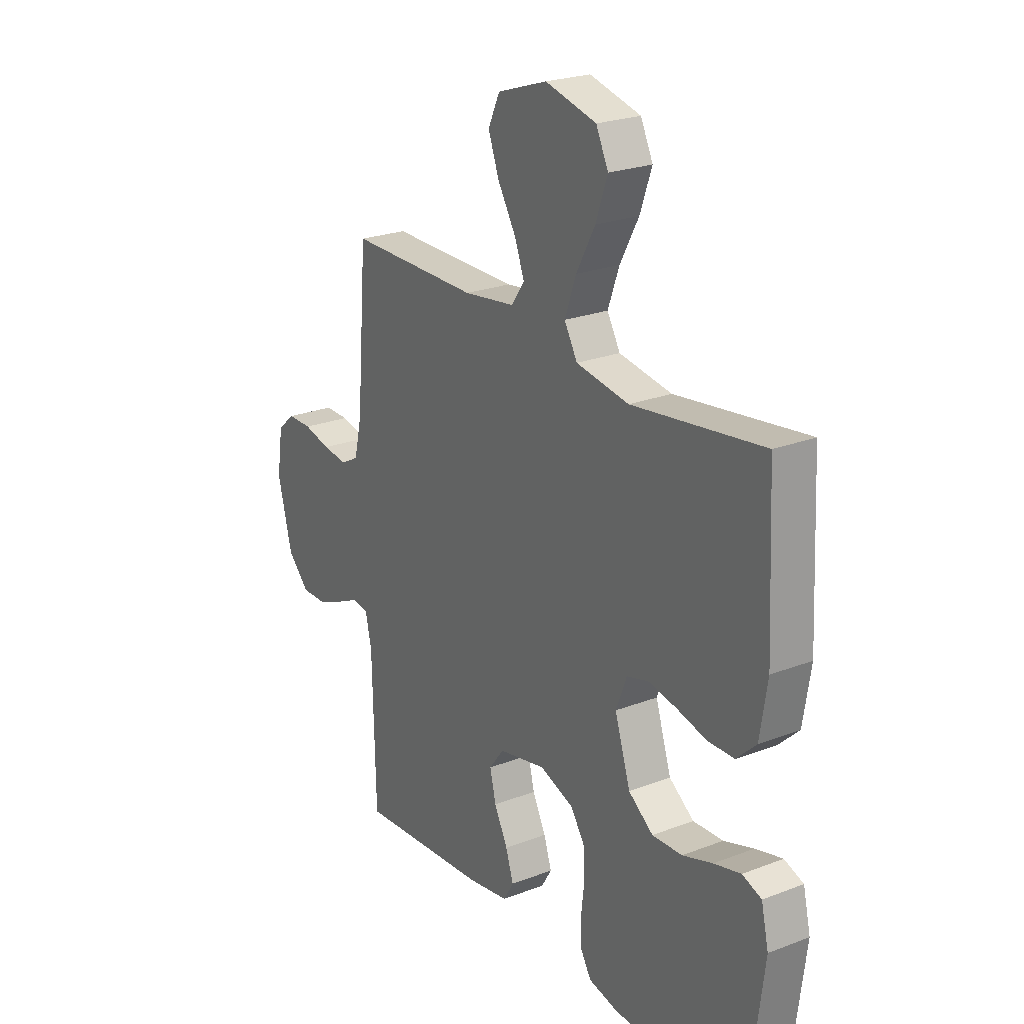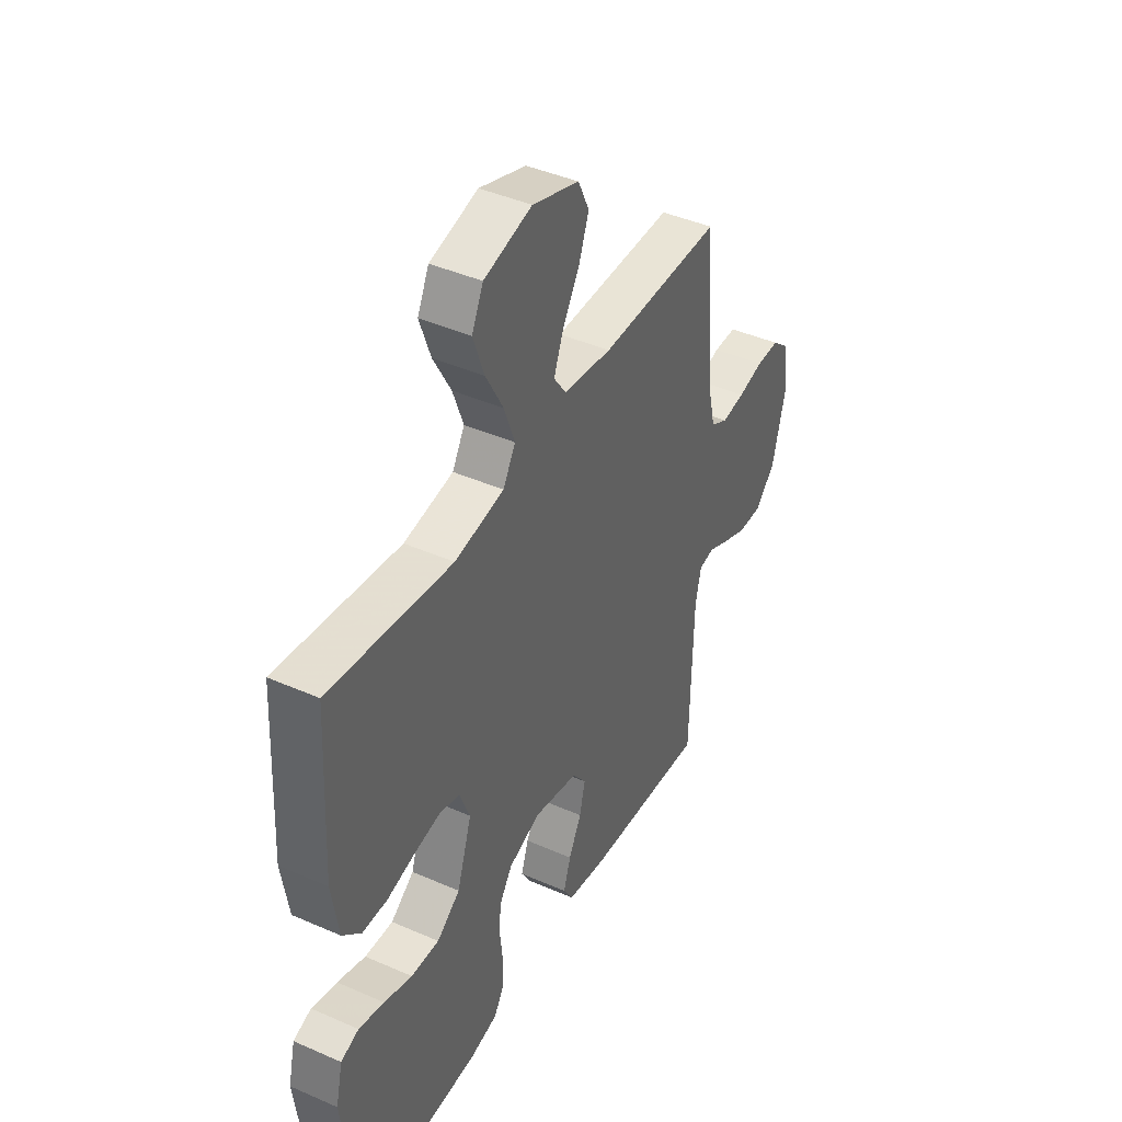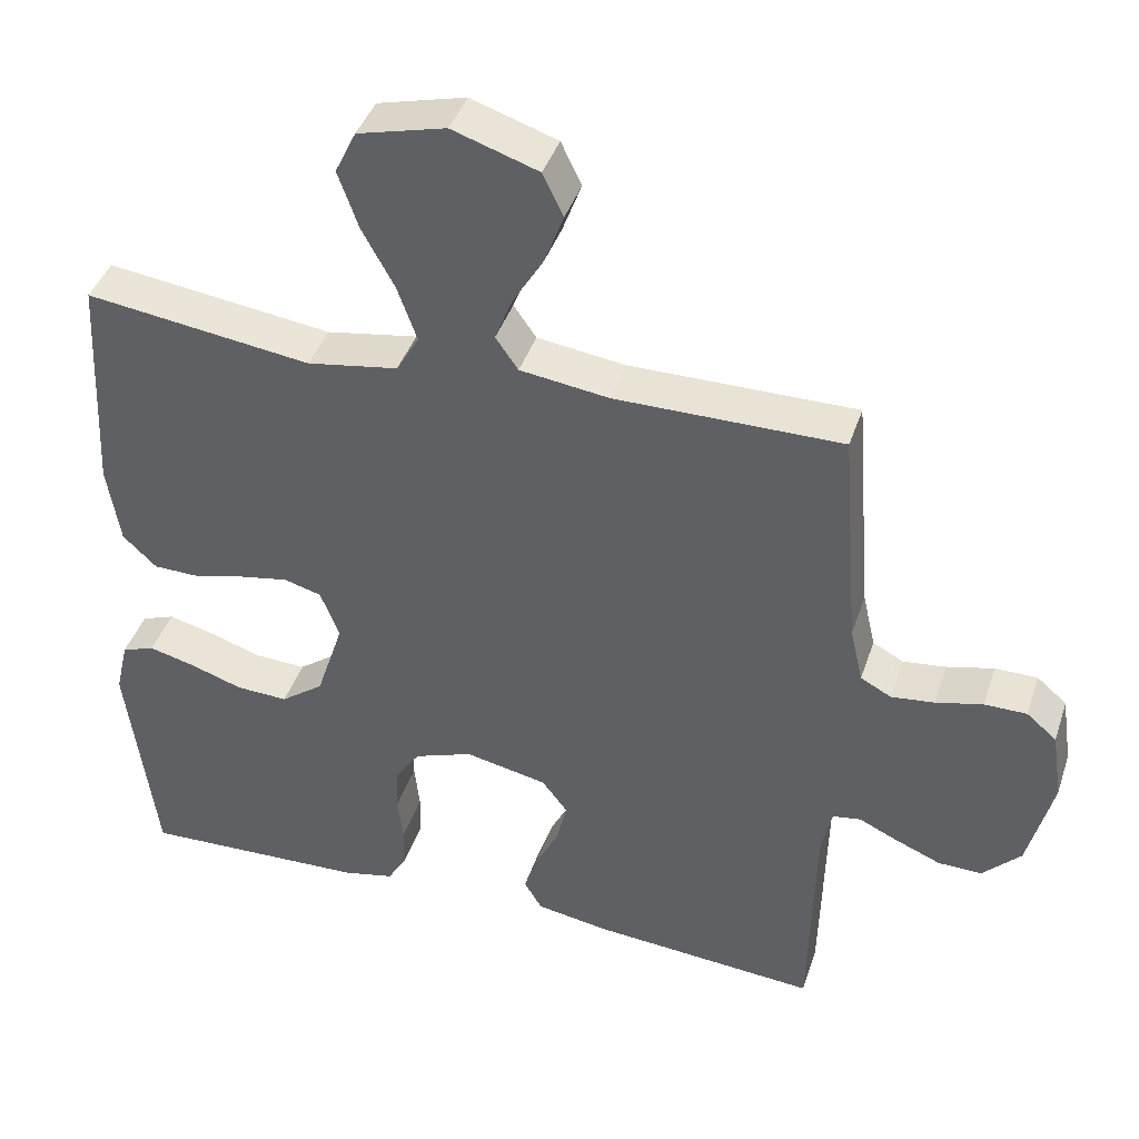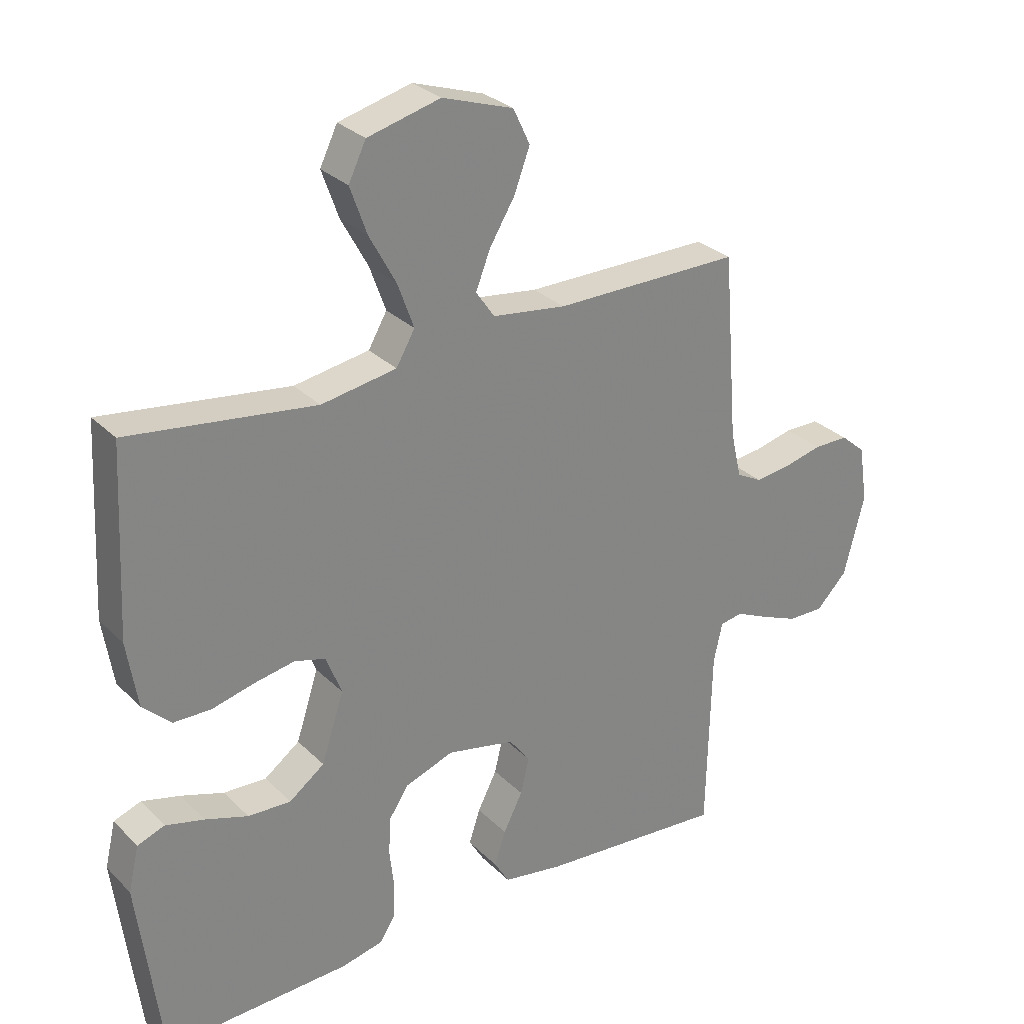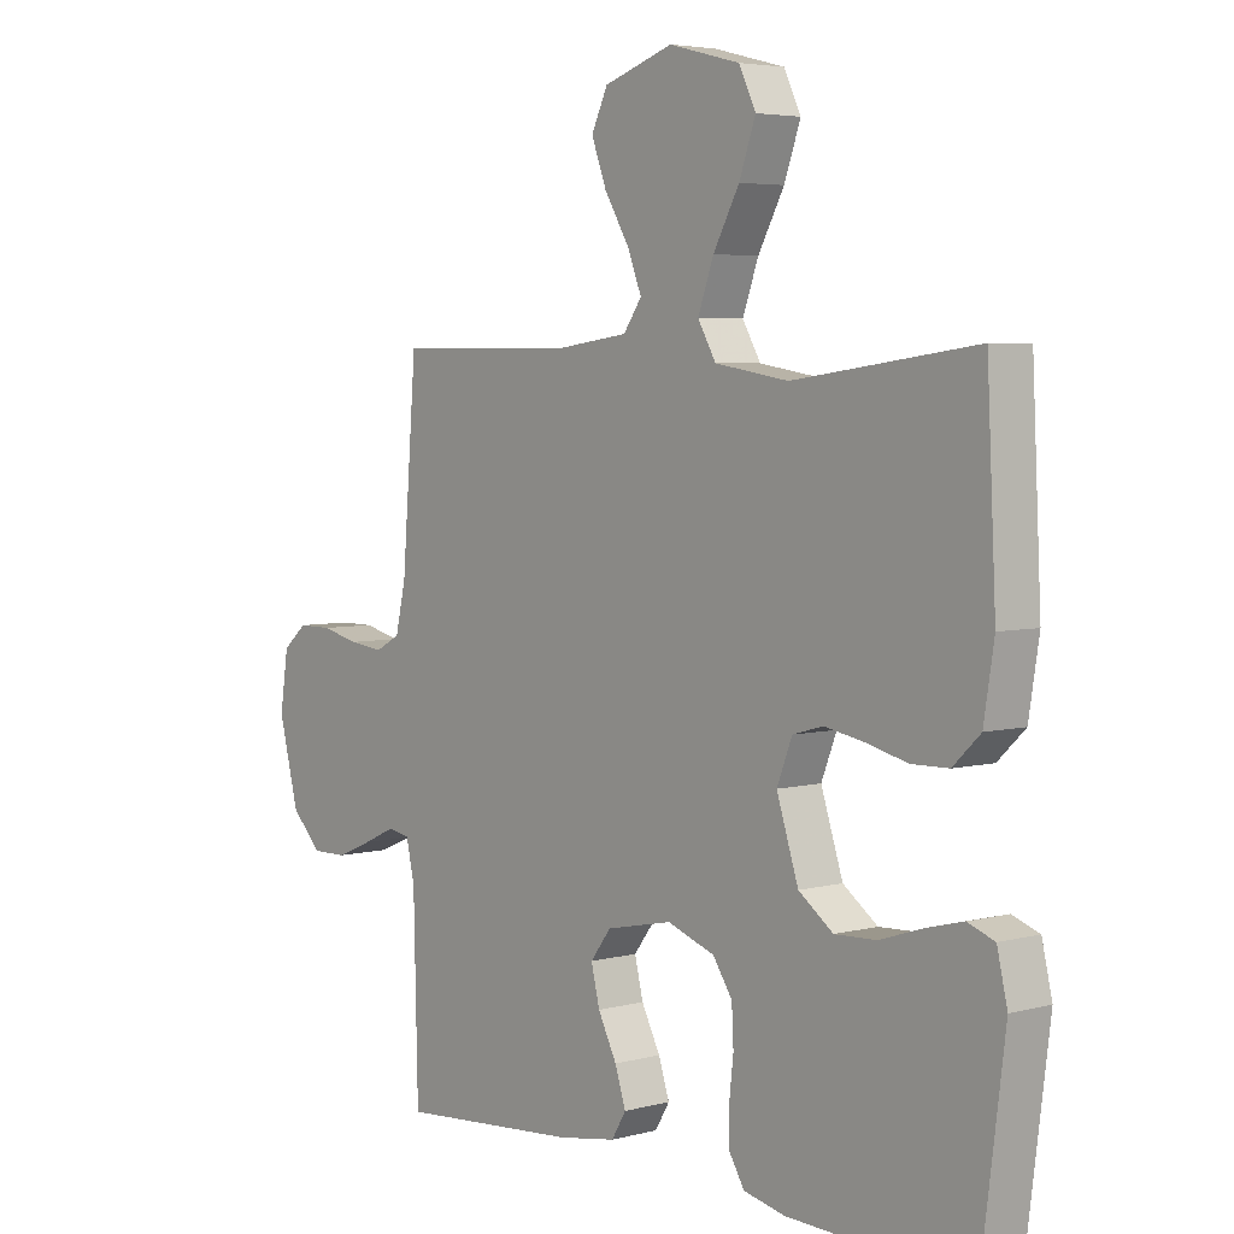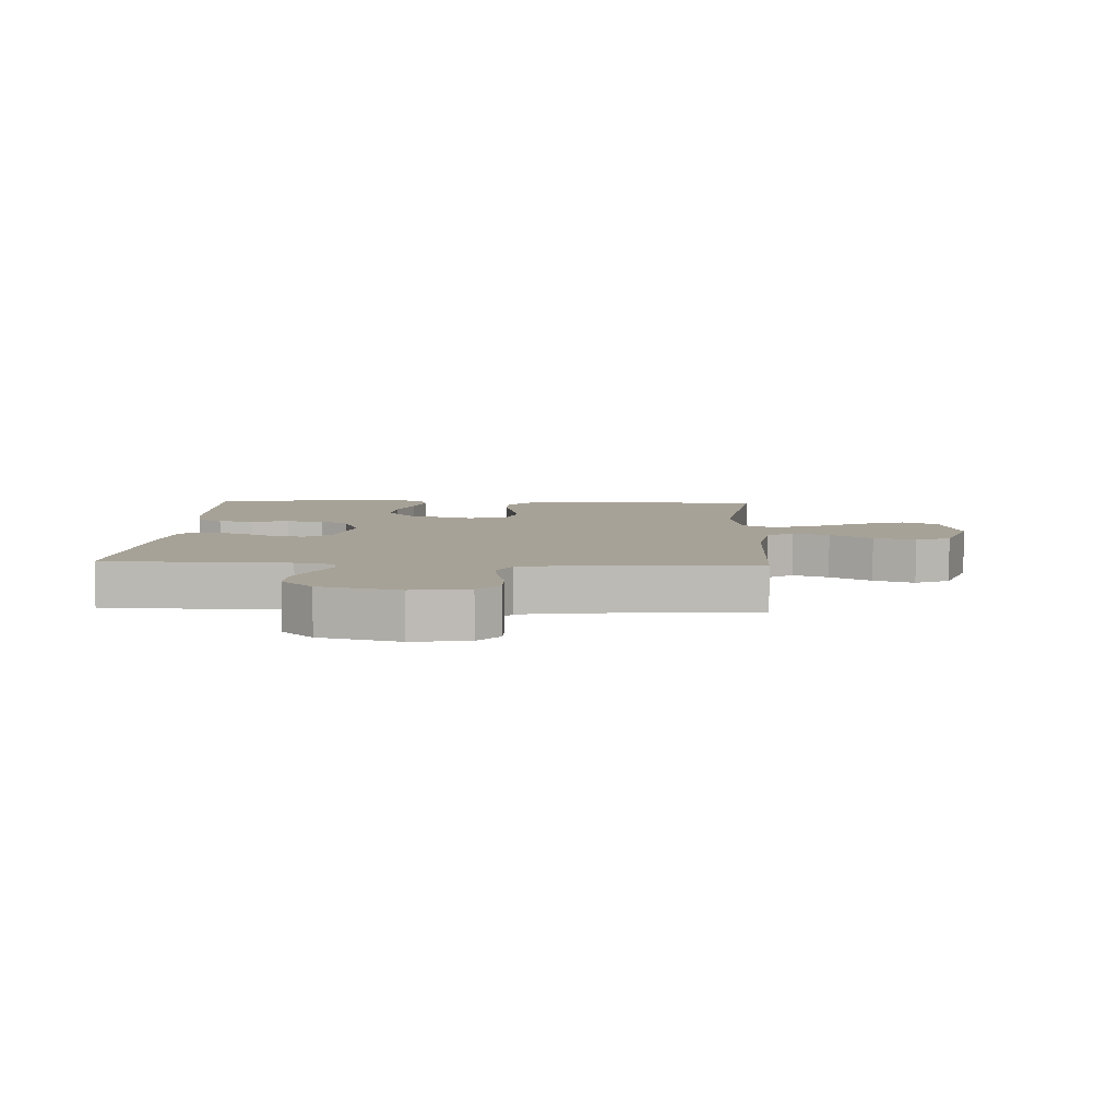
<metadata>
{"format":"obj","ext":"obj","renderer":"f3d","projection":"perspective","resolution":1024,"background":"white","views":[{"elev":23.7,"azim":57.3,"up":"+Z"},{"elev":42.5,"azim":117.7,"up":"+Z"},{"elev":41.3,"azim":-162.2,"up":"+Z"},{"elev":29.0,"azim":144.8,"up":"+Z"},{"elev":4.6,"azim":49.7,"up":"+Z"},{"elev":6.6,"azim":-87.2,"up":"+Y"}]}
</metadata>
<code>
v -0.5 0.07 0.5
v -0.2 0.07 0.499
v -0.082 0.07 0.515
v -0.052 0.07 0.558
v -0.075 0.07 0.617
v -0.116 0.07 0.685
v -0.141 0.07 0.752
v -0.114 0.07 0.809
v 0 0.07 0.847
v 0.117 0.07 0.817
v 0.145 0.07 0.759
v 0.118 0.07 0.683
v 0.075 0.07 0.604
v 0.049 0.07 0.532
v 0.079 0.07 0.48
v 0.2 0.07 0.46
v 0.5 0.07 0.5
v 0.515 0.07 0.2
v 0.498 0.07 0.093
v 0.453 0.07 0.05
v 0.392 0.07 0.049
v 0.324 0.07 0.066
v 0.259 0.07 0.078
v 0.209 0.07 0.064
v 0.184 0.07 0
v 0.22 0.07 -0.111
v 0.277 0.07 -0.153
v 0.346 0.07 -0.15
v 0.415 0.07 -0.127
v 0.477 0.07 -0.111
v 0.521 0.07 -0.127
v 0.538 0.07 -0.2
v 0.5 0.07 -0.5
v 0.2 0.07 -0.489
v 0.132 0.07 -0.474
v 0.107 0.07 -0.433
v 0.106 0.07 -0.377
v 0.113 0.07 -0.314
v 0.11 0.07 -0.254
v 0.078 0.07 -0.206
v 0 0.07 -0.178
v -0.109 0.07 -0.201
v -0.143 0.07 -0.246
v -0.129 0.07 -0.304
v -0.098 0.07 -0.365
v -0.08 0.07 -0.42
v -0.104 0.07 -0.46
v -0.2 0.07 -0.476
v -0.5 0.07 -0.5
v -0.507 0.07 -0.2
v -0.521 0.07 -0.137
v -0.558 0.07 -0.131
v -0.61 0.07 -0.155
v -0.67 0.07 -0.18
v -0.728 0.07 -0.181
v -0.778 0.07 -0.13
v -0.811 0.07 0
v -0.797 0.07 0.092
v -0.757 0.07 0.126
v -0.701 0.07 0.126
v -0.639 0.07 0.111
v -0.582 0.07 0.104
v -0.541 0.07 0.126
v -0.524 0.07 0.2
v -0.5 0 0.5
v -0.2 0 0.499
v -0.082 0 0.515
v -0.052 0 0.558
v -0.075 0 0.617
v -0.116 0 0.685
v -0.141 0 0.752
v -0.114 0 0.809
v 0 0 0.847
v 0.117 0 0.817
v 0.145 0 0.759
v 0.118 0 0.683
v 0.075 0 0.604
v 0.049 0 0.532
v 0.079 0 0.48
v 0.2 0 0.46
v 0.5 0 0.5
v 0.515 0 0.2
v 0.498 0 0.093
v 0.453 0 0.05
v 0.392 0 0.049
v 0.324 0 0.066
v 0.259 0 0.078
v 0.209 0 0.064
v 0.184 0 0
v 0.22 0 -0.111
v 0.277 0 -0.153
v 0.346 0 -0.15
v 0.415 0 -0.127
v 0.477 0 -0.111
v 0.521 0 -0.127
v 0.538 0 -0.2
v 0.5 0 -0.5
v 0.2 0 -0.489
v 0.132 0 -0.474
v 0.107 0 -0.433
v 0.106 0 -0.377
v 0.113 0 -0.314
v 0.11 0 -0.254
v 0.078 0 -0.206
v 0 0 -0.178
v -0.109 0 -0.201
v -0.143 0 -0.246
v -0.129 0 -0.304
v -0.098 0 -0.365
v -0.08 0 -0.42
v -0.104 0 -0.46
v -0.2 0 -0.476
v -0.5 0 -0.5
v -0.507 0 -0.2
v -0.521 0 -0.137
v -0.558 0 -0.131
v -0.61 0 -0.155
v -0.67 0 -0.18
v -0.728 0 -0.181
v -0.778 0 -0.13
v -0.811 0 0
v -0.797 0 0.092
v -0.757 0 0.126
v -0.701 0 0.126
v -0.639 0 0.111
v -0.582 0 0.104
v -0.541 0 0.126
v -0.524 0 0.2
f 58 59 60 61
f 58 61 62
f 57 58 62
f 56 57 62
f 55 56 62 63
f 52 53 54 55
f 47 48 49 50
f 47 50 51
f 44 45 46 47
f 43 44 47 51
f 42 43 51
f 41 42 51 52
f 35 36 37 38
f 35 38 39
f 34 35 39
f 33 34 39
f 32 33 39 40
f 28 29 30 31
f 28 31 32 40
f 19 20 21 22
f 19 22 23
f 16 17 18 19
f 15 16 19 23
f 14 15 23 24
f 10 11 12 13
f 10 13 14
f 9 10 14
f 8 9 14
f 5 6 7 8
f 4 5 8 14
f 3 4 14 24
f 64 1 2
f 63 64 2 3
f 52 55 63 3
f 27 28 40 41
f 26 27 41 52
f 25 26 52 3
f 3 24 25
f 125 124 123 122
f 126 125 122
f 126 122 121
f 126 121 120
f 127 126 120 119
f 119 118 117 116
f 114 113 112 111
f 115 114 111
f 111 110 109 108
f 115 111 108 107
f 115 107 106
f 116 115 106 105
f 102 101 100 99
f 103 102 99
f 103 99 98
f 103 98 97
f 104 103 97 96
f 95 94 93 92
f 104 96 95 92
f 86 85 84 83
f 87 86 83
f 83 82 81 80
f 87 83 80 79
f 88 87 79 78
f 77 76 75 74
f 78 77 74
f 78 74 73
f 78 73 72
f 72 71 70 69
f 78 72 69 68
f 88 78 68 67
f 66 65 128
f 67 66 128 127
f 67 127 119 116
f 105 104 92 91
f 116 105 91 90
f 67 116 90 89
f 89 88 67
f 1 65 66 2
f 2 66 67 3
f 3 67 68 4
f 4 68 69 5
f 5 69 70 6
f 6 70 71 7
f 7 71 72 8
f 8 72 73 9
f 9 73 74 10
f 10 74 75 11
f 11 75 76 12
f 12 76 77 13
f 13 77 78 14
f 14 78 79 15
f 15 79 80 16
f 16 80 81 17
f 17 81 82 18
f 18 82 83 19
f 19 83 84 20
f 20 84 85 21
f 21 85 86 22
f 22 86 87 23
f 23 87 88 24
f 24 88 89 25
f 25 89 90 26
f 26 90 91 27
f 27 91 92 28
f 28 92 93 29
f 29 93 94 30
f 30 94 95 31
f 31 95 96 32
f 32 96 97 33
f 33 97 98 34
f 34 98 99 35
f 35 99 100 36
f 36 100 101 37
f 37 101 102 38
f 38 102 103 39
f 39 103 104 40
f 40 104 105 41
f 41 105 106 42
f 42 106 107 43
f 43 107 108 44
f 44 108 109 45
f 45 109 110 46
f 46 110 111 47
f 47 111 112 48
f 48 112 113 49
f 49 113 114 50
f 50 114 115 51
f 51 115 116 52
f 52 116 117 53
f 53 117 118 54
f 54 118 119 55
f 55 119 120 56
f 56 120 121 57
f 57 121 122 58
f 58 122 123 59
f 59 123 124 60
f 60 124 125 61
f 61 125 126 62
f 62 126 127 63
f 63 127 128 64
f 64 128 65 1

</code>
